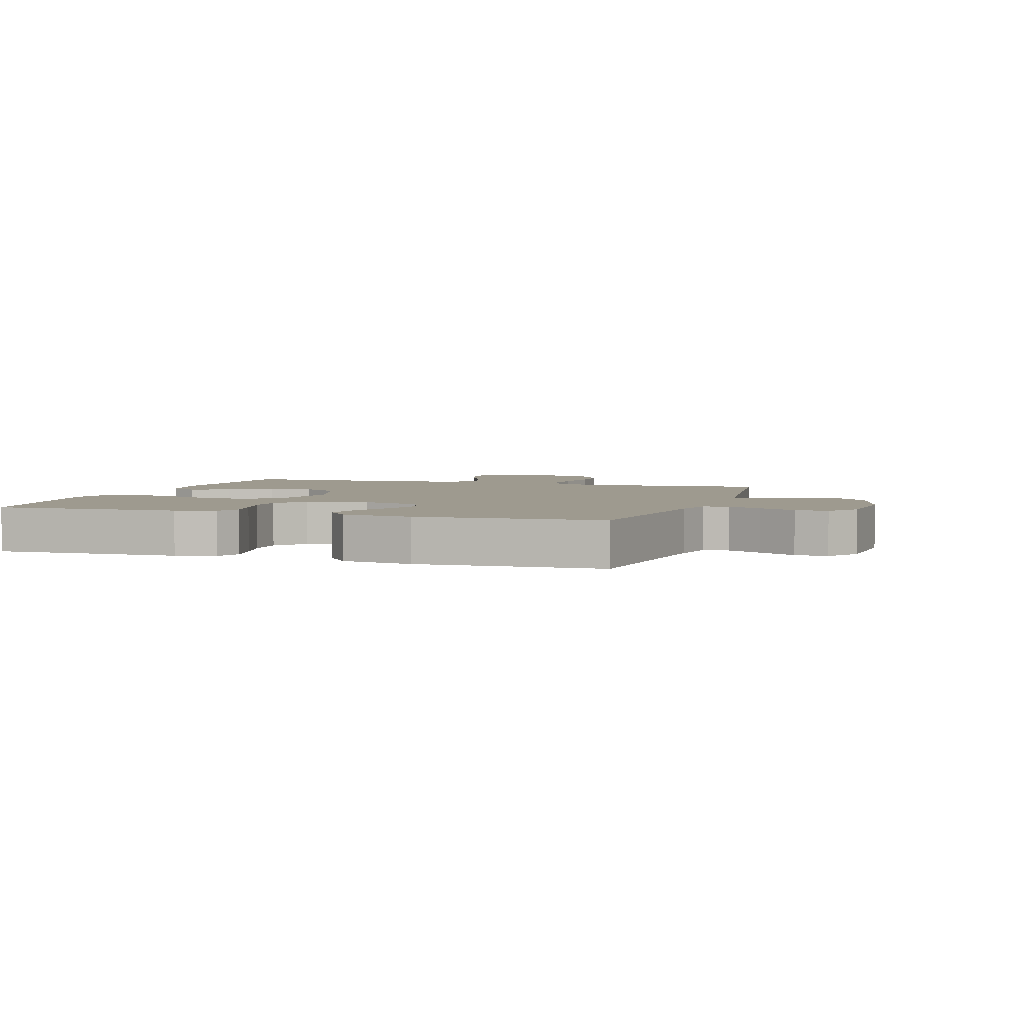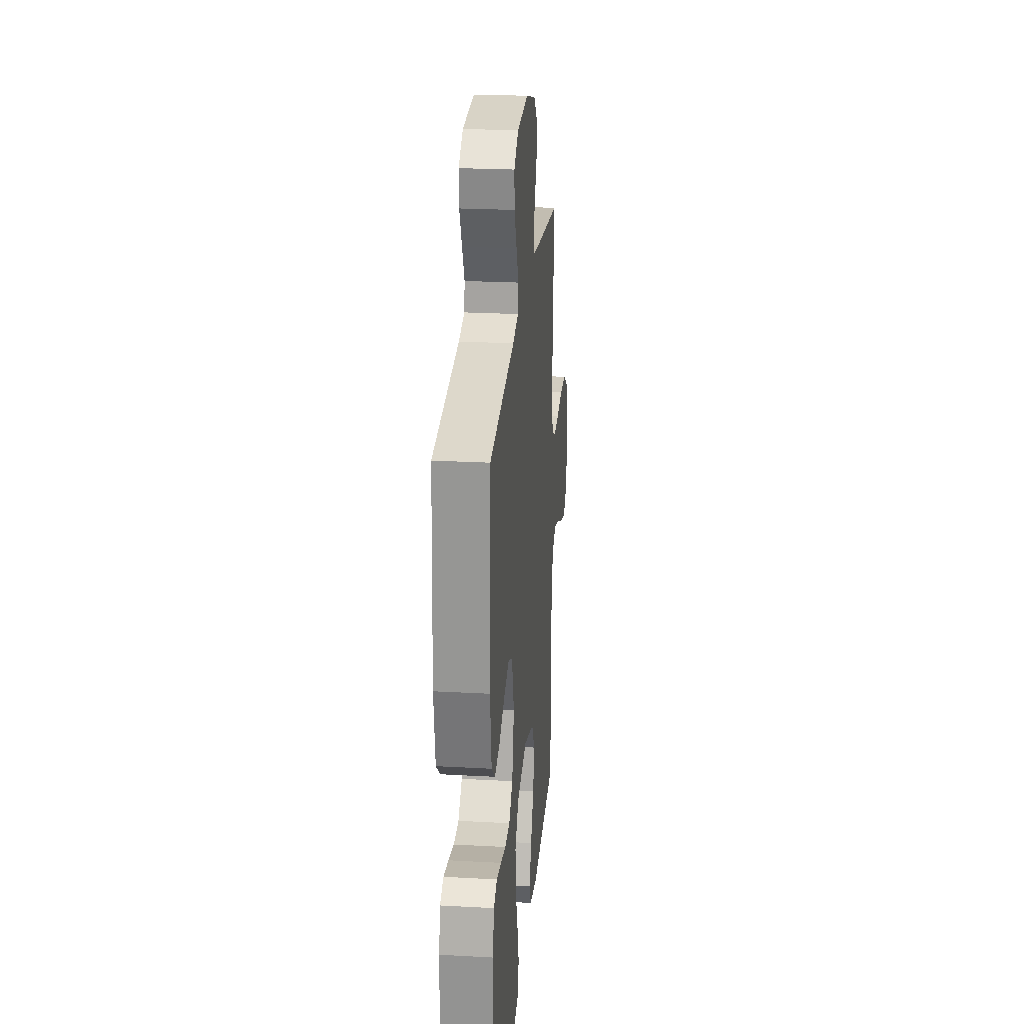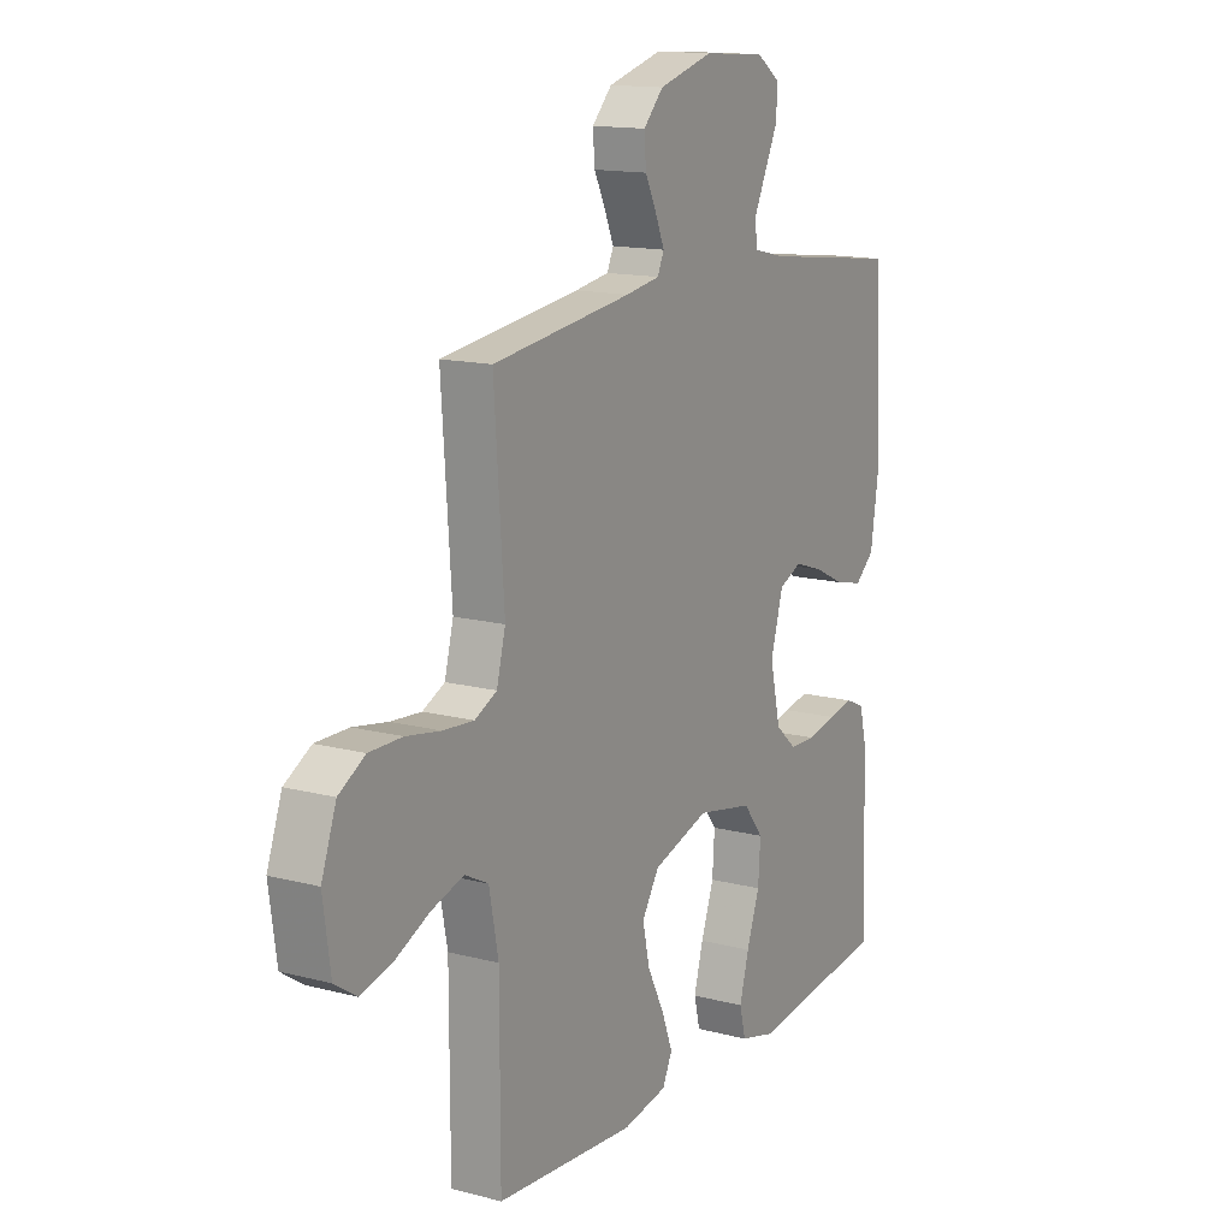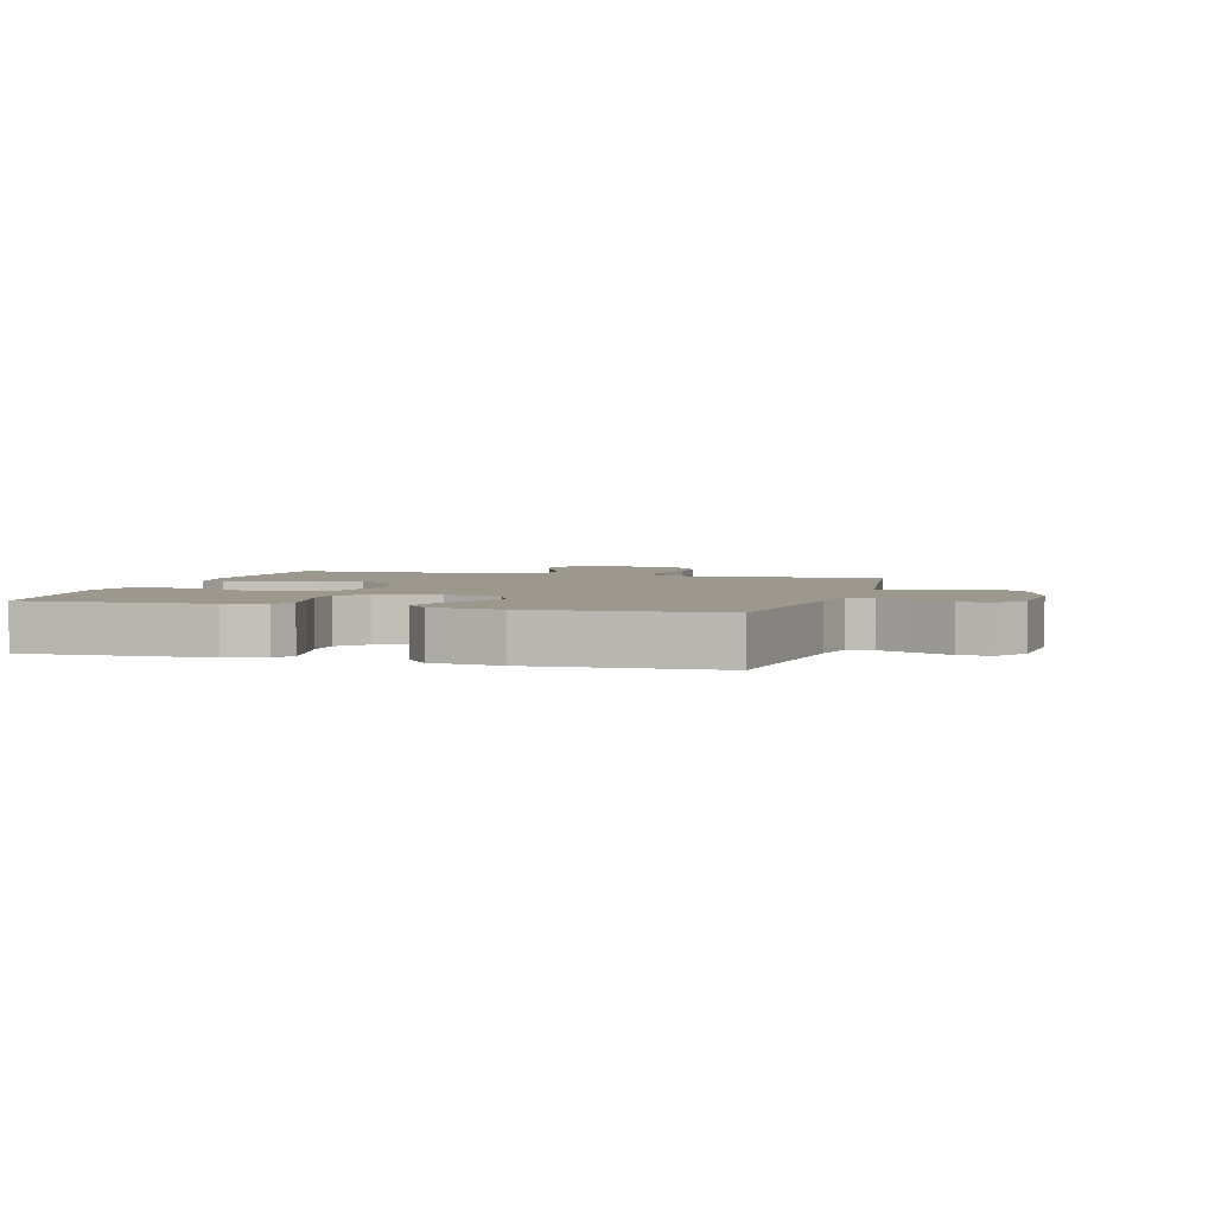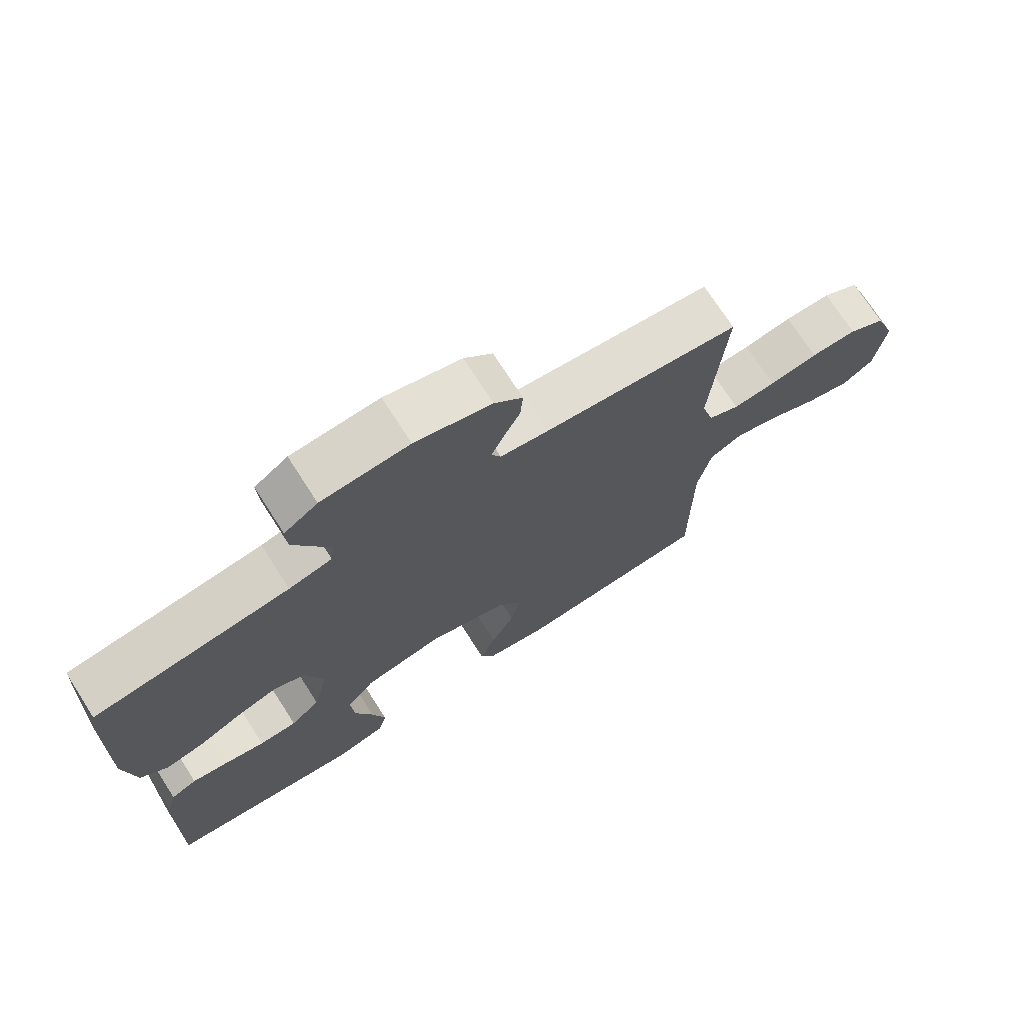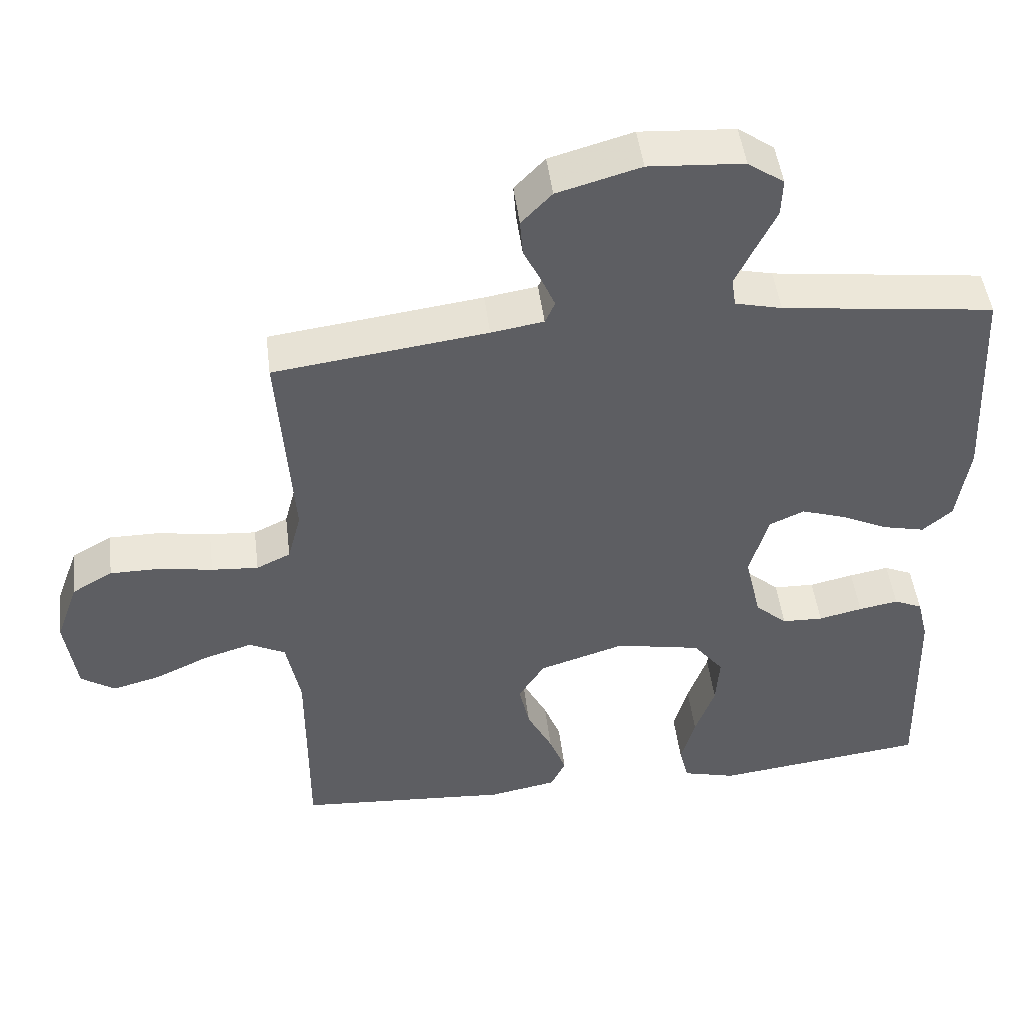
<metadata>
{"format":"obj","ext":"obj","renderer":"f3d","projection":"perspective","resolution":1024,"background":"white","views":[{"elev":3.6,"azim":-72.0,"up":"+Y"},{"elev":24.3,"azim":-84.8,"up":"+Z"},{"elev":14.4,"azim":119.8,"up":"+Z"},{"elev":3.2,"azim":-74.1,"up":"+Y"},{"elev":73.0,"azim":-32.7,"up":"+Z"},{"elev":47.9,"azim":172.9,"up":"+Z"}]}
</metadata>
<code>
v 0.5 0.07 -0.5
v 0.2 0.07 -0.522
v 0.104 0.07 -0.504
v 0.083 0.07 -0.46
v 0.107 0.07 -0.397
v 0.143 0.07 -0.326
v 0.158 0.07 -0.257
v 0.121 0.07 -0.198
v 0 0.07 -0.16
v -0.121 0.07 -0.184
v -0.164 0.07 -0.239
v -0.159 0.07 -0.312
v -0.131 0.07 -0.391
v -0.111 0.07 -0.464
v -0.124 0.07 -0.517
v -0.2 0.07 -0.537
v -0.5 0.07 -0.5
v -0.491 0.07 -0.2
v -0.475 0.07 -0.135
v -0.435 0.07 -0.117
v -0.379 0.07 -0.127
v -0.317 0.07 -0.141
v -0.259 0.07 -0.139
v -0.214 0.07 -0.099
v -0.191 0.07 0
v -0.218 0.07 0.094
v -0.267 0.07 0.116
v -0.33 0.07 0.095
v -0.396 0.07 0.063
v -0.456 0.07 0.049
v -0.498 0.07 0.085
v -0.515 0.07 0.2
v -0.5 0.07 0.5
v -0.2 0.07 0.538
v -0.134 0.07 0.554
v -0.128 0.07 0.595
v -0.154 0.07 0.65
v -0.183 0.07 0.71
v -0.185 0.07 0.763
v -0.134 0.07 0.799
v 0 0.07 0.808
v 0.117 0.07 0.775
v 0.16 0.07 0.73
v 0.156 0.07 0.678
v 0.131 0.07 0.627
v 0.112 0.07 0.582
v 0.126 0.07 0.551
v 0.2 0.07 0.539
v 0.5 0.07 0.5
v 0.479 0.07 0.2
v 0.498 0.07 0.127
v 0.546 0.07 0.104
v 0.612 0.07 0.109
v 0.687 0.07 0.122
v 0.758 0.07 0.122
v 0.815 0.07 0.089
v 0.847 0.07 0
v 0.831 0.07 -0.113
v 0.783 0.07 -0.145
v 0.715 0.07 -0.127
v 0.64 0.07 -0.092
v 0.571 0.07 -0.071
v 0.52 0.07 -0.097
v 0.5 0.07 -0.2
v 0.5 0 -0.5
v 0.2 0 -0.522
v 0.104 0 -0.504
v 0.083 0 -0.46
v 0.107 0 -0.397
v 0.143 0 -0.326
v 0.158 0 -0.257
v 0.121 0 -0.198
v 0 0 -0.16
v -0.121 0 -0.184
v -0.164 0 -0.239
v -0.159 0 -0.312
v -0.131 0 -0.391
v -0.111 0 -0.464
v -0.124 0 -0.517
v -0.2 0 -0.537
v -0.5 0 -0.5
v -0.491 0 -0.2
v -0.475 0 -0.135
v -0.435 0 -0.117
v -0.379 0 -0.127
v -0.317 0 -0.141
v -0.259 0 -0.139
v -0.214 0 -0.099
v -0.191 0 0
v -0.218 0 0.094
v -0.267 0 0.116
v -0.33 0 0.095
v -0.396 0 0.063
v -0.456 0 0.049
v -0.498 0 0.085
v -0.515 0 0.2
v -0.5 0 0.5
v -0.2 0 0.538
v -0.134 0 0.554
v -0.128 0 0.595
v -0.154 0 0.65
v -0.183 0 0.71
v -0.185 0 0.763
v -0.134 0 0.799
v 0 0 0.808
v 0.117 0 0.775
v 0.16 0 0.73
v 0.156 0 0.678
v 0.131 0 0.627
v 0.112 0 0.582
v 0.126 0 0.551
v 0.2 0 0.539
v 0.5 0 0.5
v 0.479 0 0.2
v 0.498 0 0.127
v 0.546 0 0.104
v 0.612 0 0.109
v 0.687 0 0.122
v 0.758 0 0.122
v 0.815 0 0.089
v 0.847 0 0
v 0.831 0 -0.113
v 0.783 0 -0.145
v 0.715 0 -0.127
v 0.64 0 -0.092
v 0.571 0 -0.071
v 0.52 0 -0.097
v 0.5 0 -0.2
f 58 59 60 61
f 58 61 62
f 57 58 62
f 56 57 62
f 53 54 55 56
f 52 53 56 62
f 51 52 62 63
f 48 49 50
f 47 48 50 51
f 42 43 44 45
f 42 45 46
f 41 42 46
f 40 41 46 47
f 37 38 39 40
f 36 37 40 47
f 31 32 33 34
f 31 34 35
f 28 29 30 31
f 27 28 31 35
f 26 27 35
f 25 26 35
f 19 20 21 22
f 17 18 19 22
f 17 22 23
f 16 17 23 24
f 12 13 14 15
f 12 15 16 24
f 3 4 5 6
f 1 2 3 6
f 64 1 6 7
f 63 64 7 8
f 51 63 8 9
f 47 51 9 10
f 25 35 36 47
f 25 47 10 11
f 11 12 24 25
f 125 124 123 122
f 126 125 122
f 126 122 121
f 126 121 120
f 120 119 118 117
f 126 120 117 116
f 127 126 116 115
f 114 113 112
f 115 114 112 111
f 109 108 107 106
f 110 109 106
f 110 106 105
f 111 110 105 104
f 104 103 102 101
f 111 104 101 100
f 98 97 96 95
f 99 98 95
f 95 94 93 92
f 99 95 92 91
f 99 91 90
f 99 90 89
f 86 85 84 83
f 86 83 82 81
f 87 86 81
f 88 87 81 80
f 79 78 77 76
f 88 80 79 76
f 70 69 68 67
f 70 67 66 65
f 71 70 65 128
f 72 71 128 127
f 73 72 127 115
f 74 73 115 111
f 111 100 99 89
f 75 74 111 89
f 89 88 76 75
f 1 65 66 2
f 2 66 67 3
f 3 67 68 4
f 4 68 69 5
f 5 69 70 6
f 6 70 71 7
f 7 71 72 8
f 8 72 73 9
f 9 73 74 10
f 10 74 75 11
f 11 75 76 12
f 12 76 77 13
f 13 77 78 14
f 14 78 79 15
f 15 79 80 16
f 16 80 81 17
f 17 81 82 18
f 18 82 83 19
f 19 83 84 20
f 20 84 85 21
f 21 85 86 22
f 22 86 87 23
f 23 87 88 24
f 24 88 89 25
f 25 89 90 26
f 26 90 91 27
f 27 91 92 28
f 28 92 93 29
f 29 93 94 30
f 30 94 95 31
f 31 95 96 32
f 32 96 97 33
f 33 97 98 34
f 34 98 99 35
f 35 99 100 36
f 36 100 101 37
f 37 101 102 38
f 38 102 103 39
f 39 103 104 40
f 40 104 105 41
f 41 105 106 42
f 42 106 107 43
f 43 107 108 44
f 44 108 109 45
f 45 109 110 46
f 46 110 111 47
f 47 111 112 48
f 48 112 113 49
f 49 113 114 50
f 50 114 115 51
f 51 115 116 52
f 52 116 117 53
f 53 117 118 54
f 54 118 119 55
f 55 119 120 56
f 56 120 121 57
f 57 121 122 58
f 58 122 123 59
f 59 123 124 60
f 60 124 125 61
f 61 125 126 62
f 62 126 127 63
f 63 127 128 64
f 64 128 65 1

</code>
